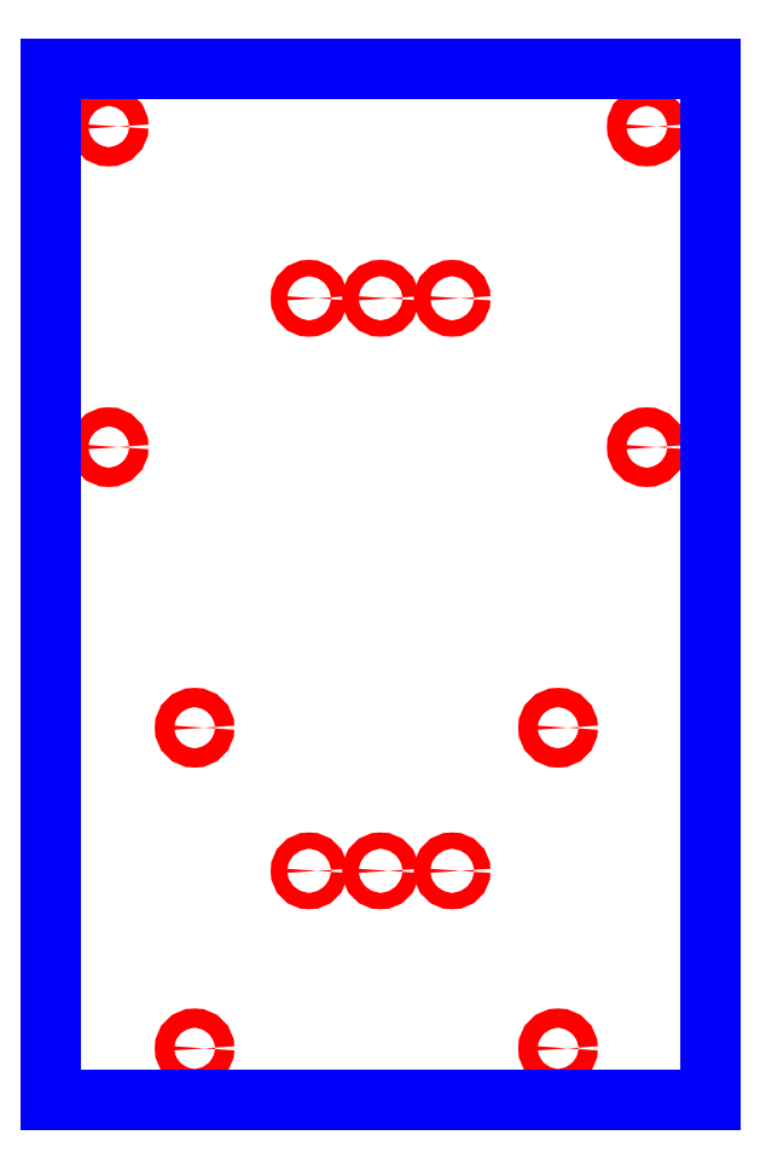
<metadata>
{"format":"dxf","ext":"dxf","renderer":"ezdxf+matplotlib","layout":"modelspace","background":"white","min_lineweight":24,"dpi":150}
</metadata>
<code>
0
SECTION
2
ENTITIES
0
CIRCLE
8
CUTOUTS
10
-47.5
20
24
30
0
40
1.675
0
CIRCLE
8
CUTOUTS
10
46.5
20
80
30
0
40
1.675
0
CIRCLE
8
CUTOUTS
10
-47.5
20
80
30
0
40
1.675
0
CIRCLE
8
CUTOUTS
10
-12.5
20
-50
30
0
40
1.425
0
CIRCLE
8
CUTOUTS
10
0
20
-50
30
0
40
1.425
0
CIRCLE
8
CUTOUTS
10
12.5
20
-50
30
0
40
1.425
0
CIRCLE
8
CUTOUTS
10
-32.5
20
-81
30
0
40
1.675
0
CIRCLE
8
CUTOUTS
10
31
20
-25
30
0
40
1.675
0
CIRCLE
8
CUTOUTS
10
46.5
20
24
30
0
40
1.675
0
CIRCLE
8
CUTOUTS
10
-32.5
20
-25
30
0
40
1.675
0
CIRCLE
8
CUTOUTS
10
0
20
50
30
0
40
1.425
0
CIRCLE
8
CUTOUTS
10
31
20
-81
30
0
40
1.675
0
CIRCLE
8
CUTOUTS
10
12.5
20
50
30
0
40
1.425
0
CIRCLE
8
CUTOUTS
10
-12.5
20
50
30
0
40
1.425
0
LINE
8
PERIMETER
10
-57.58
20
90.08
30
0
11
-57.58
21
-90.08
31
0
0
LINE
8
PERIMETER
10
-57.58
20
-90.08
30
0
11
57.58
21
-90.08
31
0
0
LINE
8
PERIMETER
10
57.58
20
-90.08
30
0
11
57.58
21
90.08
31
0
0
LINE
8
PERIMETER
10
57.58
20
90.08
30
0
11
-57.58
21
90.08
31
0
0
ENDSEC
0
EOF

</code>
